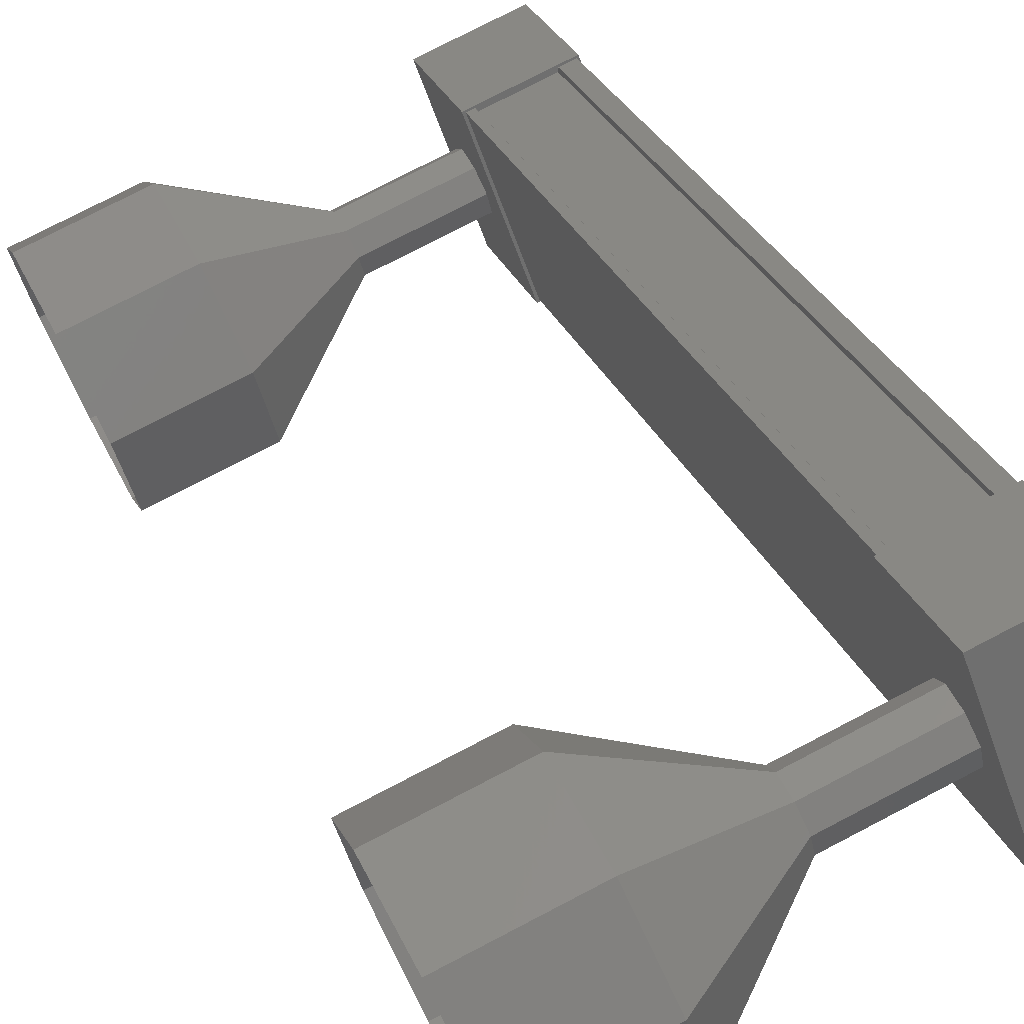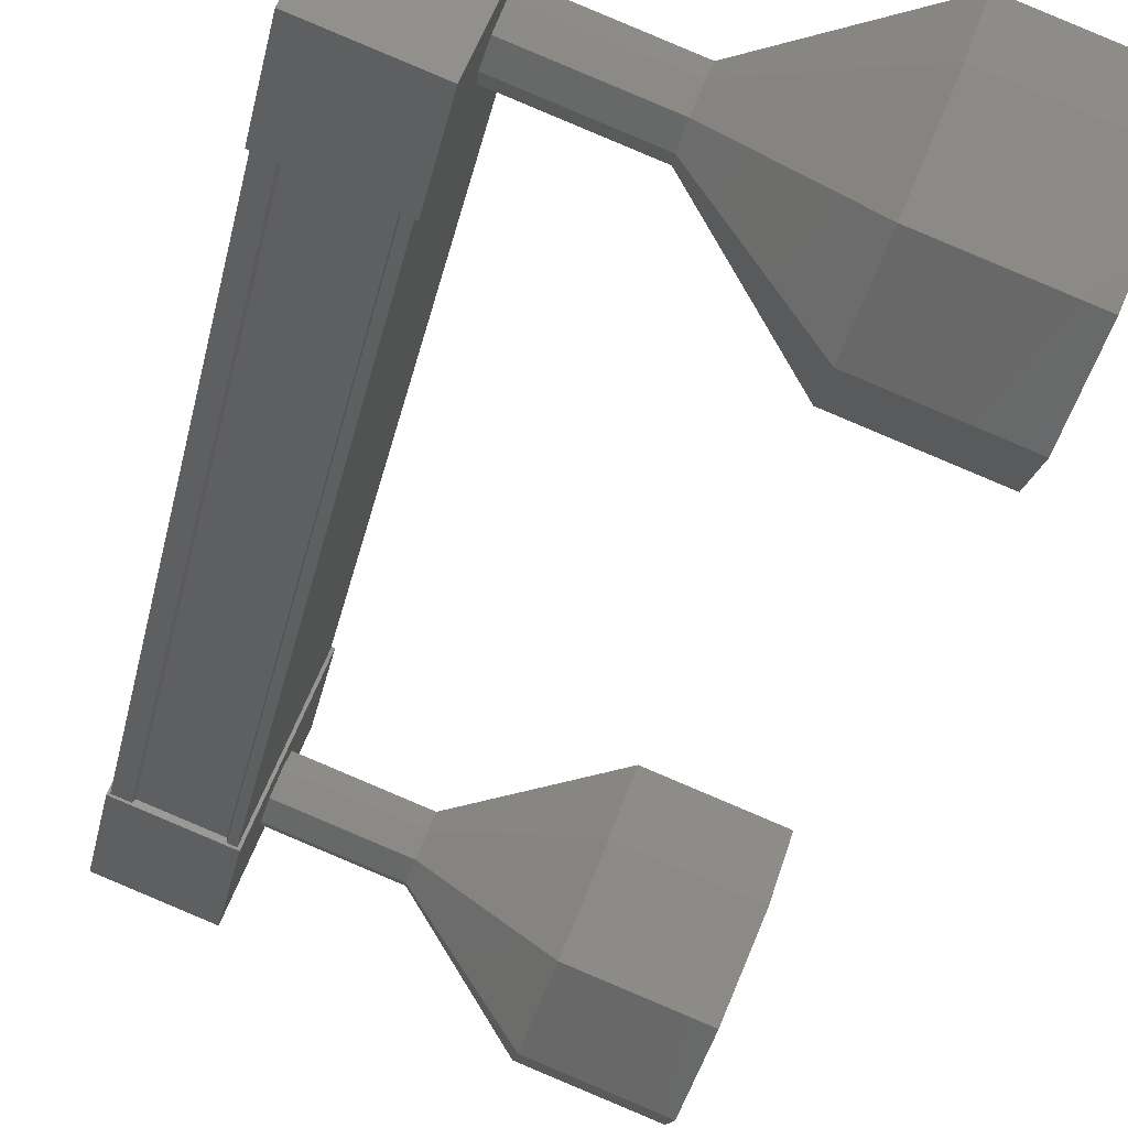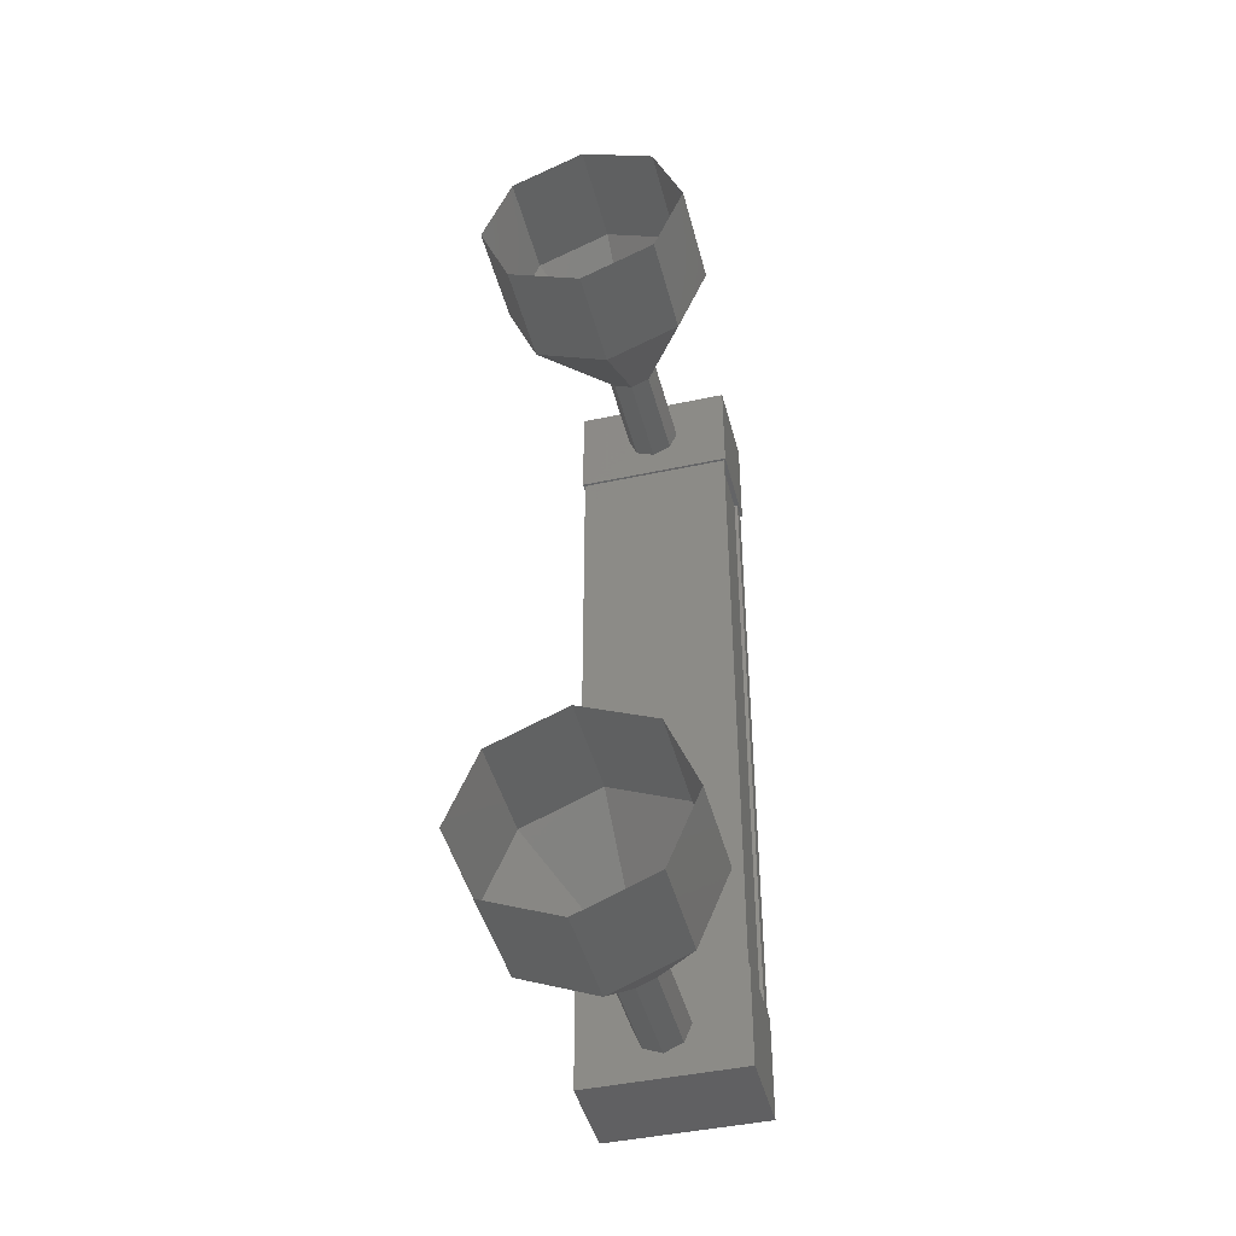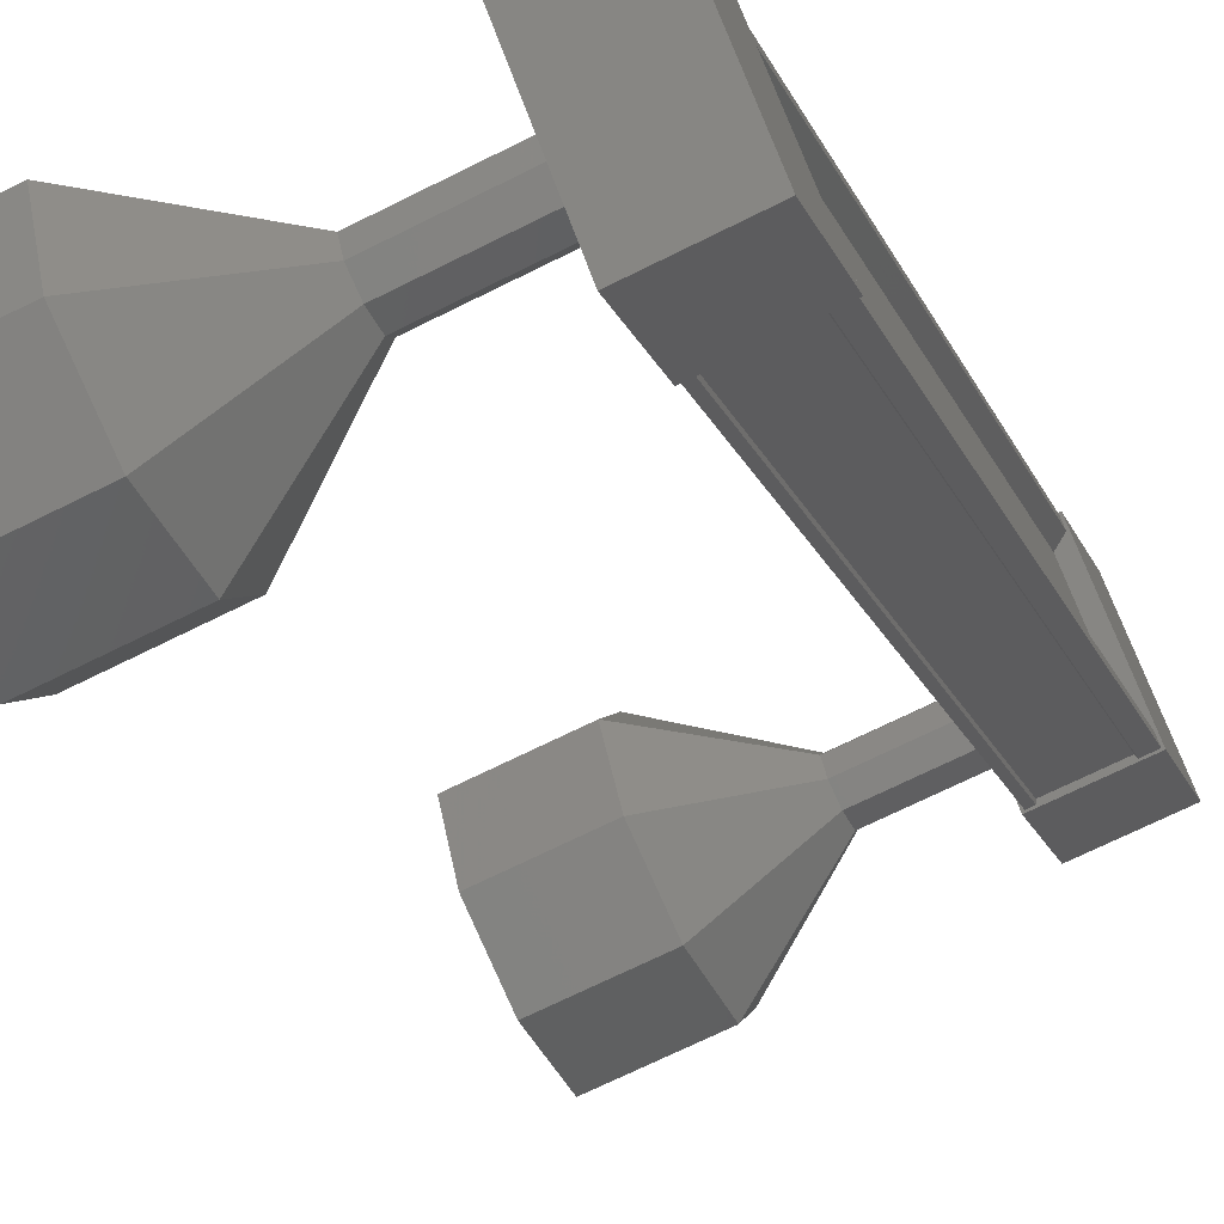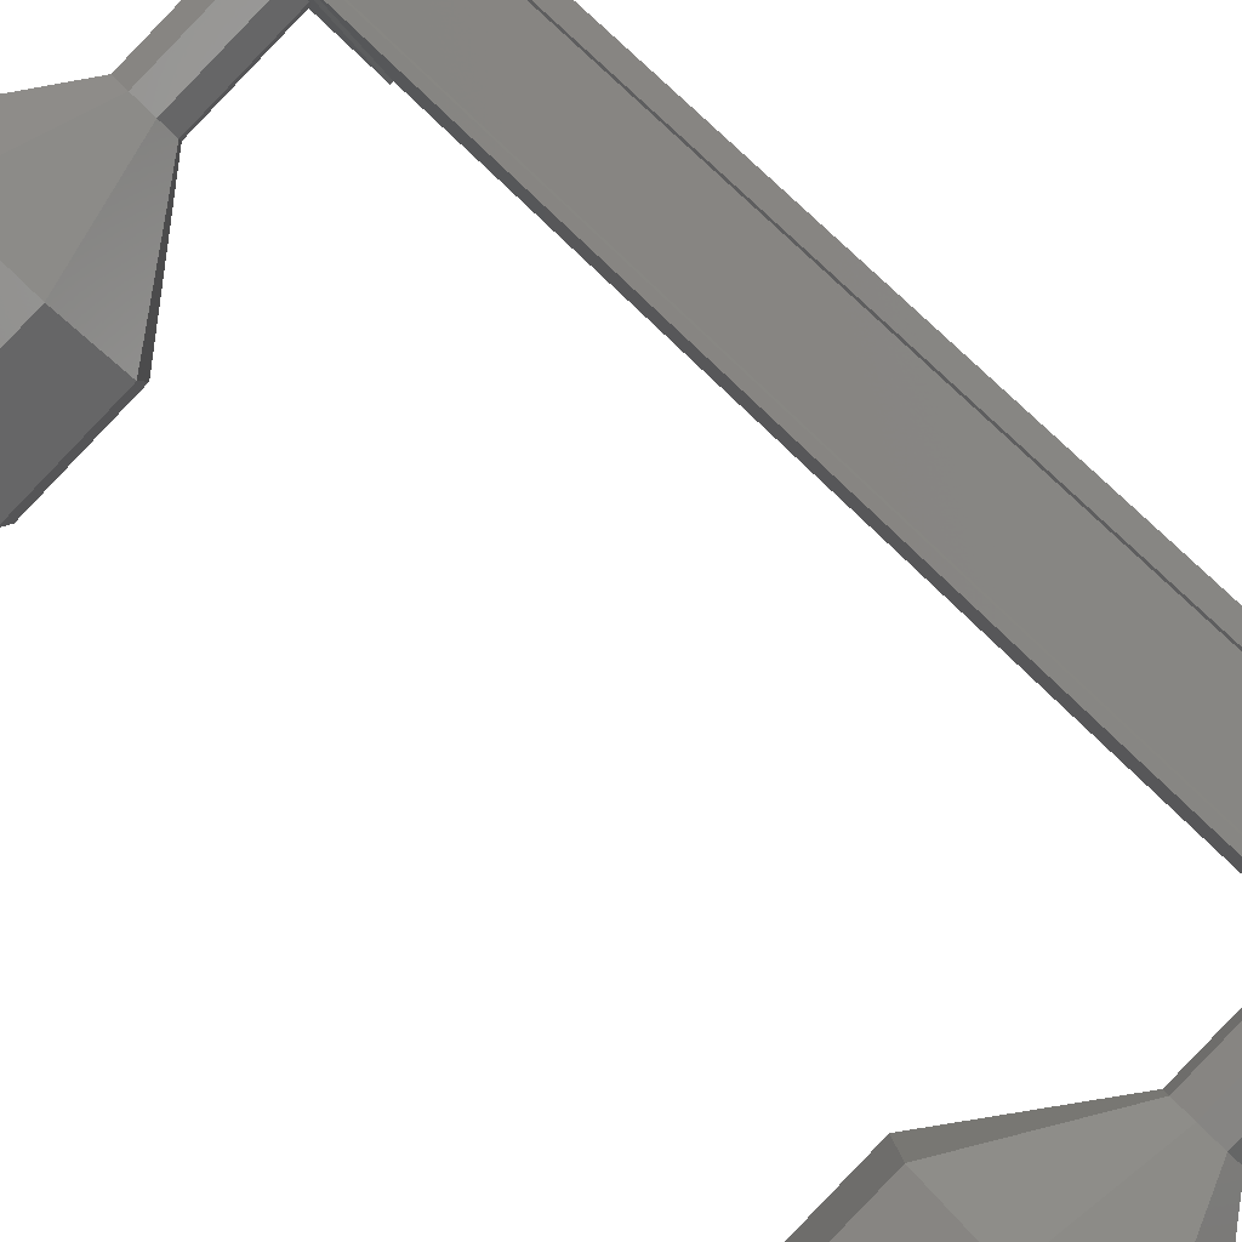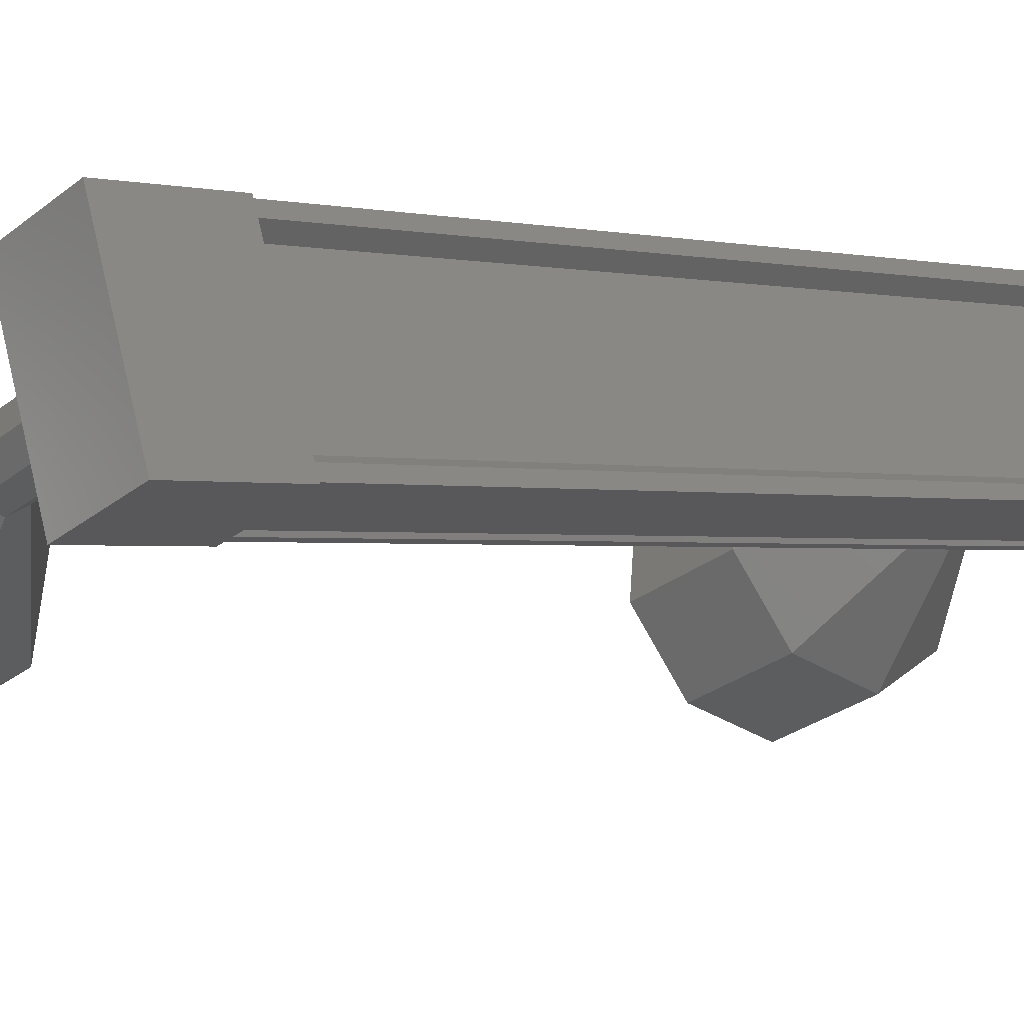
<metadata>
{"format":"stl","ext":"stl","renderer":"f3d","projection":"perspective","resolution":1024,"background":"white","views":[{"elev":27.9,"azim":-19.5,"up":"+Z"},{"elev":-31.2,"azim":168.7,"up":"+Z"},{"elev":-44.1,"azim":-95.8,"up":"+Y"},{"elev":-19.5,"azim":18.0,"up":"+Z"},{"elev":63.3,"azim":-42.6,"up":"+Z"},{"elev":-1.2,"azim":47.4,"up":"+Z"}]}
</metadata>
<code>
# stl→obj: 128 verts, 152 faces
v 64.78 135.6 -93.59
v 64.91 135.6 -93.63
v 64.91 143 -93.63
v 64.94 143 -93.72
v 64.4 143 -92.55
v 64.47 143 -92.44
v 64.47 135.6 -92.44
v 64.44 143 -92.34
v 64.44 135.6 -92.34
v 63.75 143 -92.59
v 63.75 135.6 -92.59
v 63.77 143 -92.62
v 63.77 135.6 -92.62
v 64.31 135.6 -92.42
v 64.78 143 -93.59
v 64.4 135.6 -92.55
v 64.31 135.6 -92.39
v 64.31 143 -92.39
v 64.31 143 -92.42
v 64.96 143.4 -93.73
v 63.66 143.4 -92.6
v 64.45 143.4 -92.32
v 64.45 142.4 -92.32
v 64.96 142.4 -93.73
v 63.66 142.4 -92.6
v 64.17 142.4 -94.02
v 64.17 143.4 -94.02
v 64.45 136.2 -92.32
v 64.96 136.2 -93.73
v 63.66 136.2 -92.6
v 64.17 136.2 -94.02
v 64.17 135.2 -94.02
v 64.96 135.2 -93.73
v 64.45 135.2 -92.32
v 63.66 135.2 -92.6
v 64.94 135.6 -93.72
v 64.82 135.6 -93.77
v 64.82 143 -93.77
v 64.79 135.6 -93.74
v 64.79 143 -93.74
v 64.25 135.6 -93.94
v 64.25 143 -93.94
v 64.25 135.6 -93.97
v 64.25 143 -93.97
v 64.19 135.6 -94
v 64.19 143 -94
v 63.69 135.6 -92.61
v 63.69 143 -92.61
v 63.03 135.4 -93.63
v 62.09 134.6 -93.98
v 63.09 135.5 -93.8
v 62.34 134.9 -94.64
v 63.12 135.6 -93.87
v 62.44 135.6 -94.91
v 63.09 135.8 -93.8
v 62.34 136.4 -94.64
v 63.03 135.9 -93.63
v 62.09 136.6 -93.98
v 62.97 135.8 -93.47
v 61.85 136.4 -93.31
v 62.95 135.6 -93.4
v 61.75 135.6 -93.04
v 62.97 135.5 -93.47
v 61.85 134.9 -93.31
v 63.96 142.7 -93.3
v 63.02 142.7 -93.64
v 64.02 142.8 -93.46
v 63.08 142.8 -93.8
v 64.05 142.9 -93.53
v 63.11 142.9 -93.87
v 64.02 143.1 -93.46
v 63.08 143.1 -93.8
v 63.96 143.2 -93.3
v 63.02 143.2 -93.64
v 63.9 143.1 -93.13
v 62.96 143.1 -93.47
v 63.88 142.9 -93.06
v 62.94 142.9 -93.4
v 63.9 142.8 -93.13
v 62.96 142.8 -93.47
v 62.09 141.9 -93.98
v 61.15 141.9 -94.32
v 62.34 142.2 -94.64
v 61.4 142.2 -94.98
v 62.44 142.9 -94.91
v 61.5 142.9 -95.26
v 62.34 143.7 -94.64
v 61.4 143.7 -94.98
v 62.09 143.9 -93.98
v 61.15 143.9 -94.32
v 61.85 143.7 -93.31
v 60.91 143.7 -93.65
v 61.75 142.9 -93.04
v 60.81 142.9 -93.38
v 61.85 142.2 -93.31
v 60.91 142.2 -93.65
v 63.03 142.7 -93.63
v 63.09 142.8 -93.8
v 63.12 142.9 -93.87
v 63.09 143.1 -93.8
v 63.03 143.2 -93.63
v 62.97 143.1 -93.47
v 62.95 142.9 -93.4
v 62.97 142.8 -93.47
v 63.96 135.4 -93.3
v 63.02 135.4 -93.64
v 64.02 135.5 -93.46
v 63.08 135.5 -93.8
v 64.05 135.6 -93.53
v 63.11 135.6 -93.87
v 64.02 135.8 -93.46
v 63.08 135.8 -93.8
v 63.96 135.9 -93.3
v 63.02 135.9 -93.64
v 63.9 135.8 -93.13
v 62.96 135.8 -93.47
v 63.88 135.6 -93.06
v 62.94 135.6 -93.4
v 63.9 135.5 -93.13
v 62.96 135.5 -93.47
v 60.91 134.9 -93.65
v 61.15 134.6 -94.32
v 61.4 134.9 -94.98
v 61.5 135.6 -95.26
v 61.4 136.4 -94.98
v 61.15 136.6 -94.32
v 60.91 136.4 -93.65
v 60.81 135.6 -93.38
f 1 2 3
f 3 2 4
f 5 6 7
f 7 6 8
f 8 9 7
f 10 11 12
f 12 11 13
f 13 14 12
f 3 15 1
f 1 15 5
f 5 16 1
f 7 16 5
f 9 8 17
f 17 8 18
f 18 14 17
f 19 14 18
f 12 14 19
f 20 21 22
f 22 21 23
f 23 24 22
f 25 24 23
f 26 24 25
f 25 21 26
f 26 21 27
f 27 21 20
f 20 24 27
f 22 24 20
f 28 29 30
f 30 29 31
f 31 32 30
f 29 32 31
f 33 32 29
f 29 34 33
f 33 34 32
f 32 34 35
f 35 30 32
f 34 30 35
f 28 30 34
f 34 29 28
f 2 36 4
f 4 36 37
f 37 38 4
f 39 38 37
f 40 38 39
f 39 41 40
f 40 41 42
f 42 41 43
f 43 44 42
f 45 44 43
f 46 44 45
f 45 47 46
f 46 47 48
f 48 47 10
f 25 23 21
f 24 26 27
f 47 11 10
f 49 50 51
f 51 50 52
f 52 53 51
f 54 53 52
f 55 53 54
f 54 56 55
f 55 56 57
f 57 56 58
f 58 59 57
f 60 59 58
f 61 59 60
f 60 62 61
f 61 62 63
f 63 62 64
f 64 49 63
f 50 49 64
f 65 66 67
f 67 66 68
f 68 69 67
f 70 69 68
f 71 69 70
f 70 72 71
f 71 72 73
f 73 72 74
f 74 75 73
f 76 75 74
f 77 75 76
f 76 78 77
f 77 78 79
f 79 78 80
f 80 65 79
f 66 65 80
f 81 82 83
f 83 82 84
f 84 85 83
f 86 85 84
f 87 85 86
f 86 88 87
f 87 88 89
f 89 88 90
f 90 91 89
f 92 91 90
f 93 91 92
f 92 94 93
f 93 94 95
f 95 94 96
f 96 81 95
f 82 81 96
f 97 81 98
f 98 81 83
f 83 99 98
f 85 99 83
f 100 99 85
f 85 87 100
f 100 87 101
f 101 87 89
f 89 102 101
f 91 102 89
f 103 102 91
f 91 93 103
f 103 93 104
f 104 93 95
f 95 97 104
f 81 97 95
f 105 106 107
f 107 106 108
f 108 109 107
f 110 109 108
f 111 109 110
f 110 112 111
f 111 112 113
f 113 112 114
f 114 115 113
f 116 115 114
f 117 115 116
f 116 118 117
f 117 118 119
f 119 118 120
f 120 105 119
f 106 105 120
f 64 121 50
f 50 121 122
f 122 52 50
f 123 52 122
f 54 52 123
f 123 124 54
f 54 124 56
f 56 124 125
f 125 58 56
f 126 58 125
f 60 58 126
f 126 127 60
f 60 127 62
f 62 127 128
f 128 64 62
f 121 64 128

</code>
